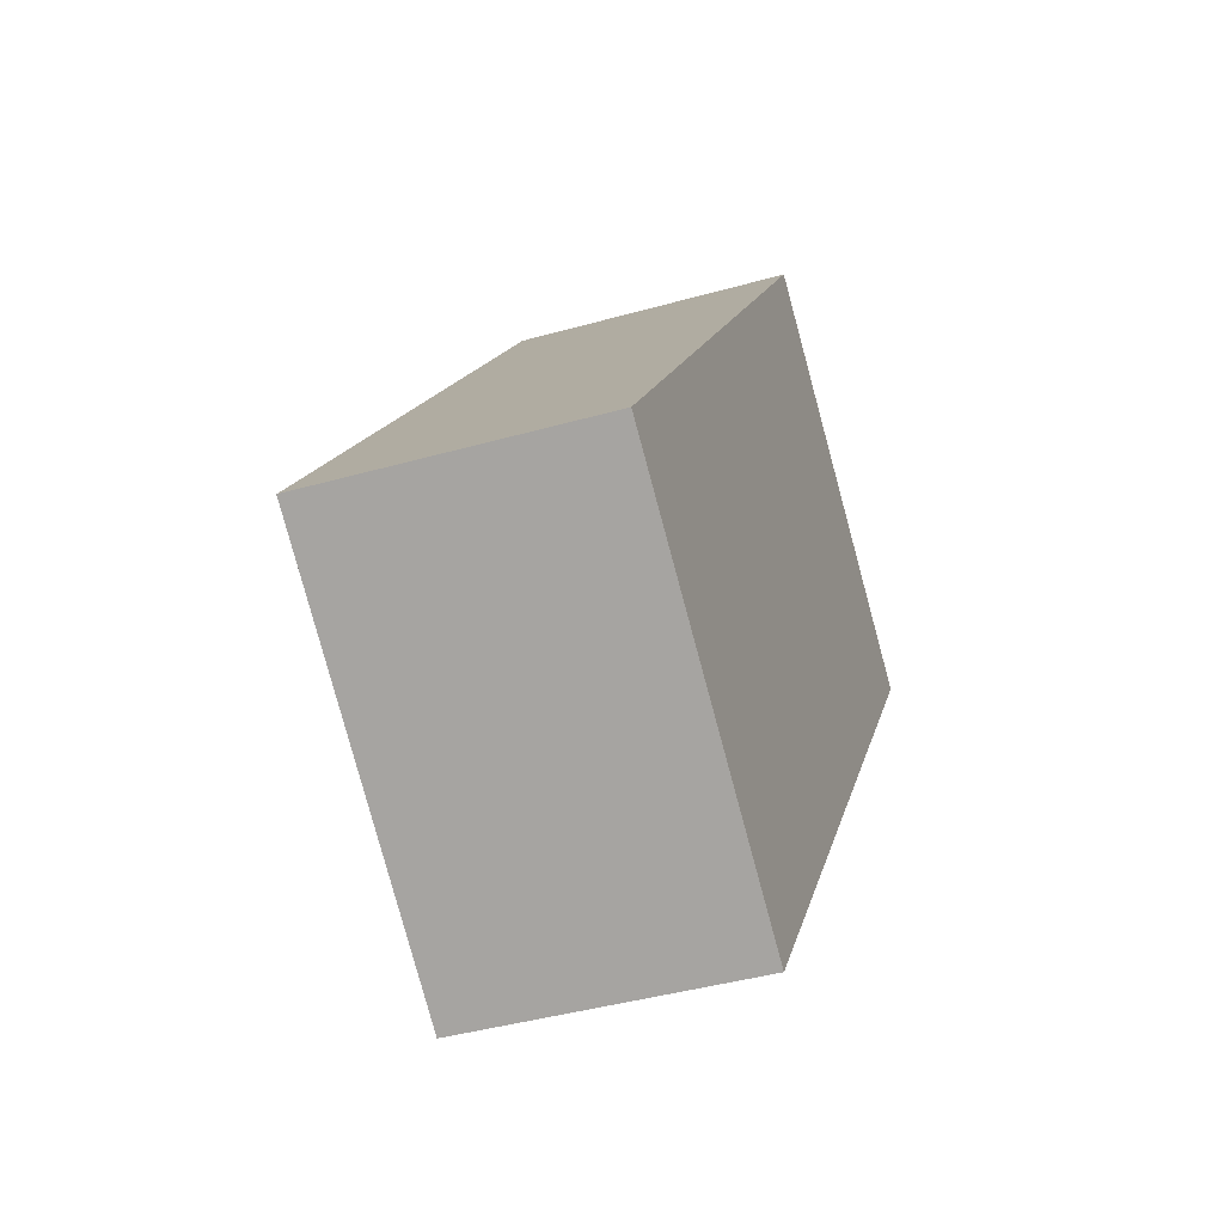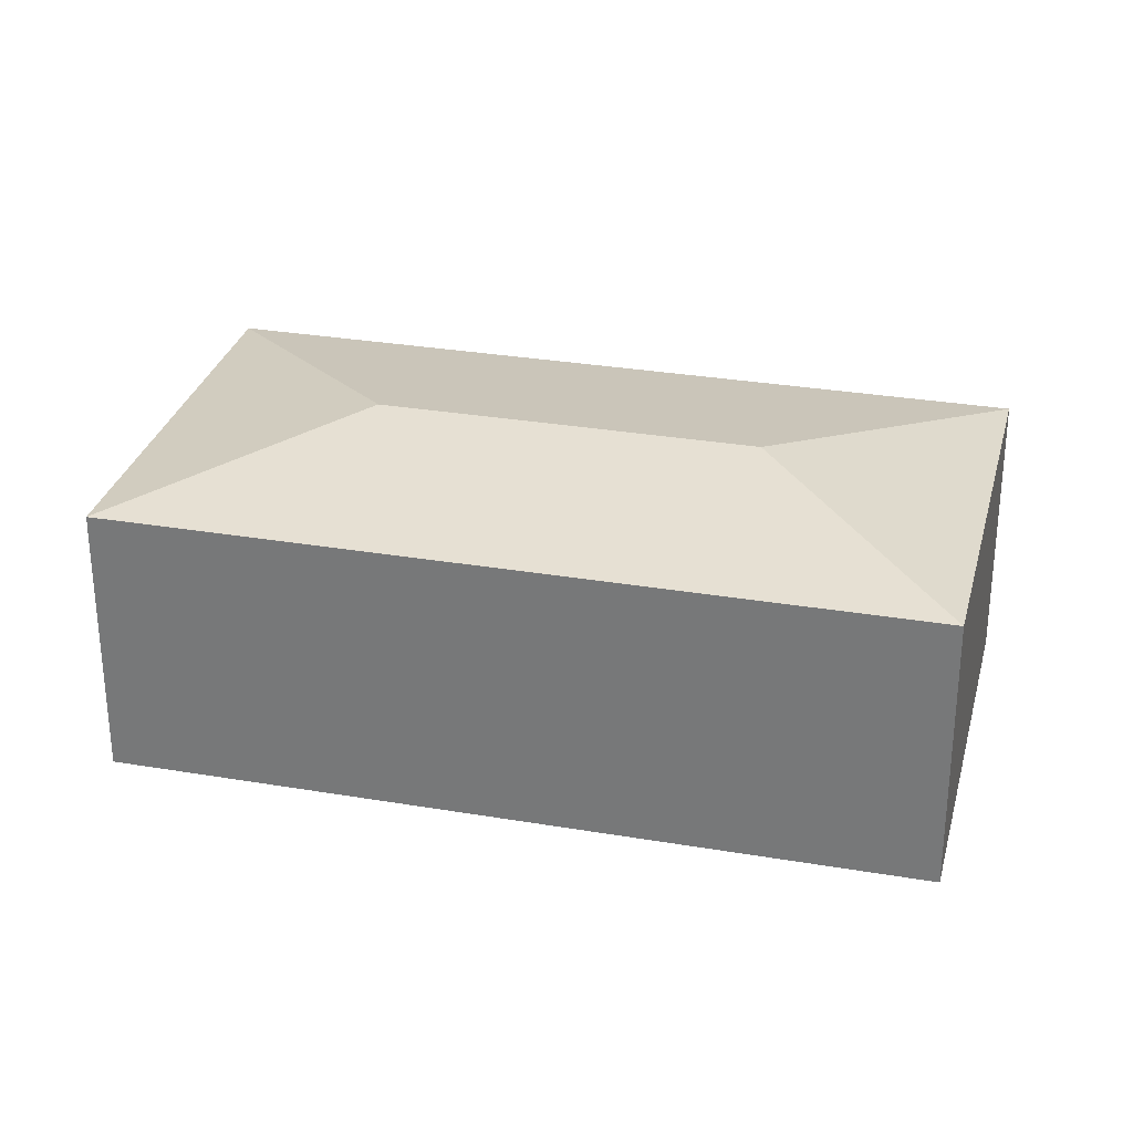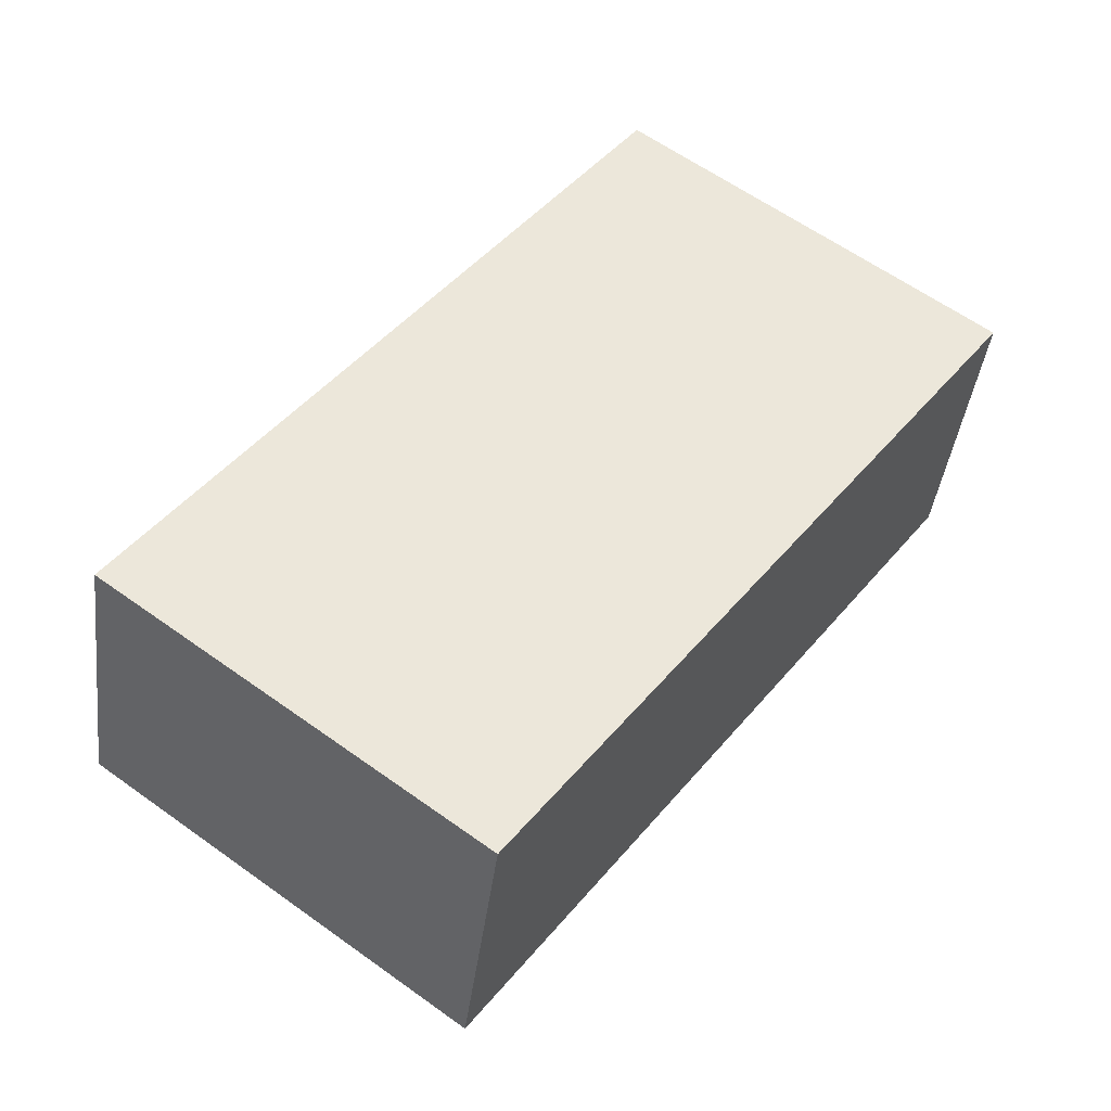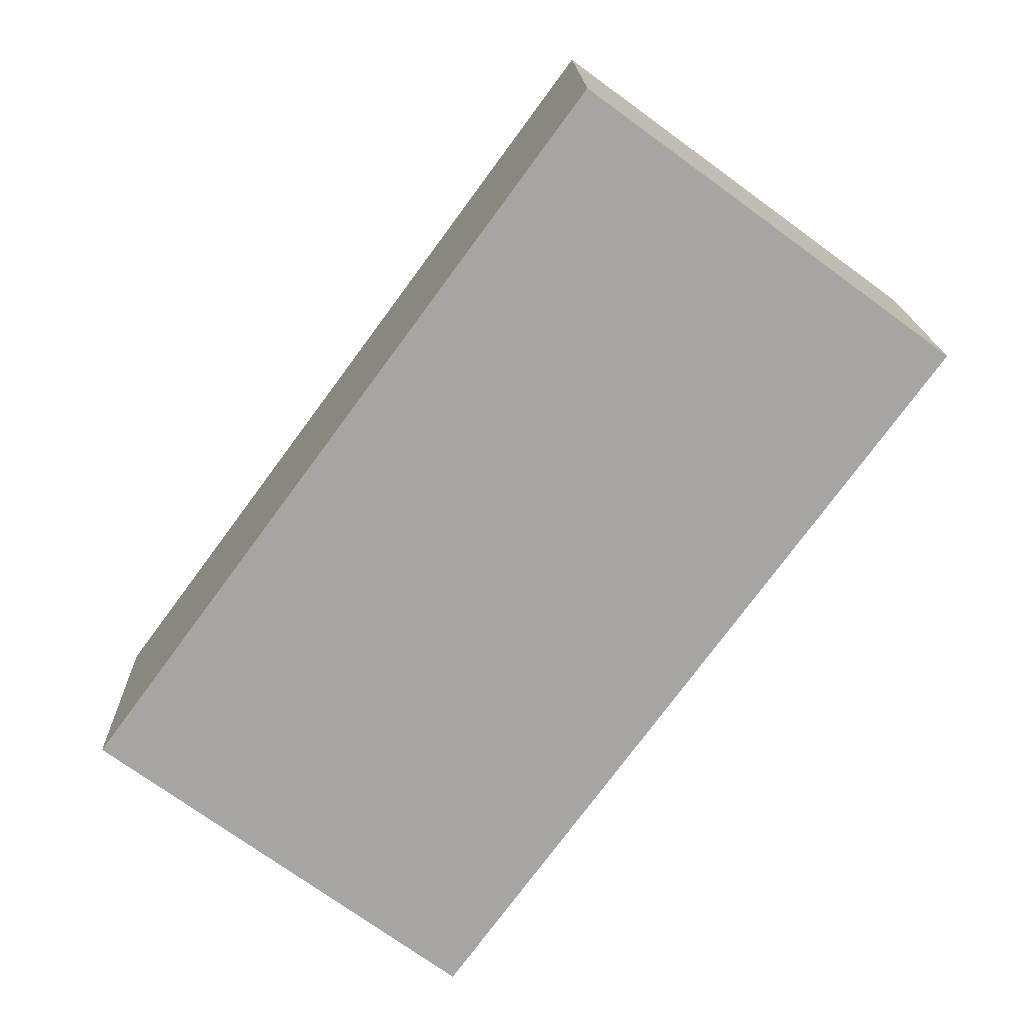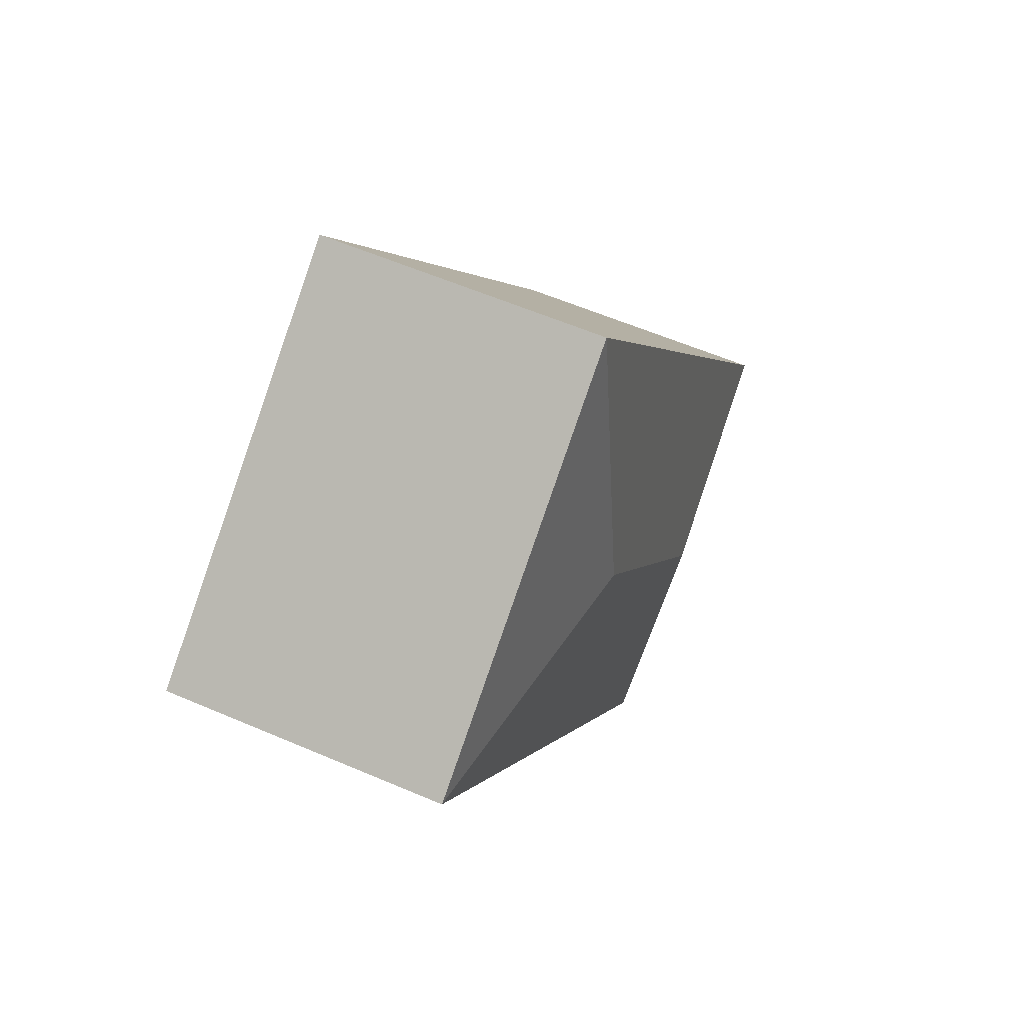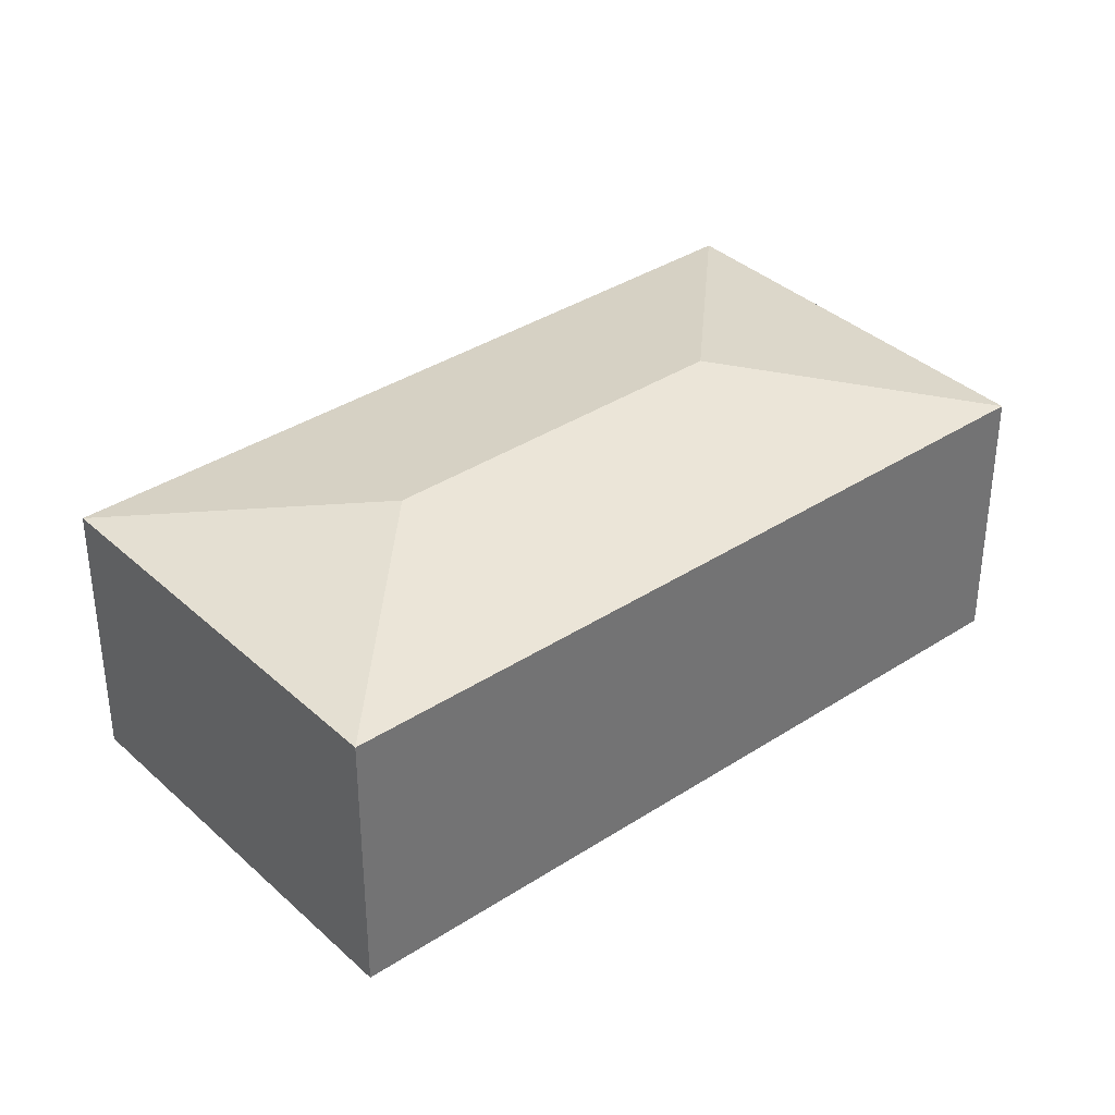
<metadata>
{"format":"obj","ext":"obj","renderer":"f3d","projection":"perspective","resolution":1024,"background":"white","views":[{"elev":-41.6,"azim":-71.1,"up":"+Z"},{"elev":30.0,"azim":-39.8,"up":"+Y"},{"elev":-40.7,"azim":-7.0,"up":"+Z"},{"elev":16.3,"azim":-1.6,"up":"+Z"},{"elev":58.0,"azim":114.1,"up":"+Z"},{"elev":36.5,"azim":86.0,"up":"+Y"}]}
</metadata>
<code>
v  4.586 2.725 3.059
v  4.183 2.392 5.694
v  7.222 2.392 3.462
v  0 2.392 1.465e-16
v  2.636 2.725 0.403
v  3.039 2.392 -2.232
v  3.039 1.367e-16 -2.232
v  0 0 0
v  4.183 -3.487e-16 5.694
v  7.222 -2.12e-16 3.462
g defaultobject
f 1 2 3
f 1 4 2
f 4 1 5
f 5 3 6
f 3 5 1
f 5 6 4
f 7 4 6
f 4 7 8
f 8 2 4
f 2 8 9
f 9 3 2
f 3 9 10
f 10 6 3
f 6 10 7
f 7 9 8
f 9 7 10

</code>
